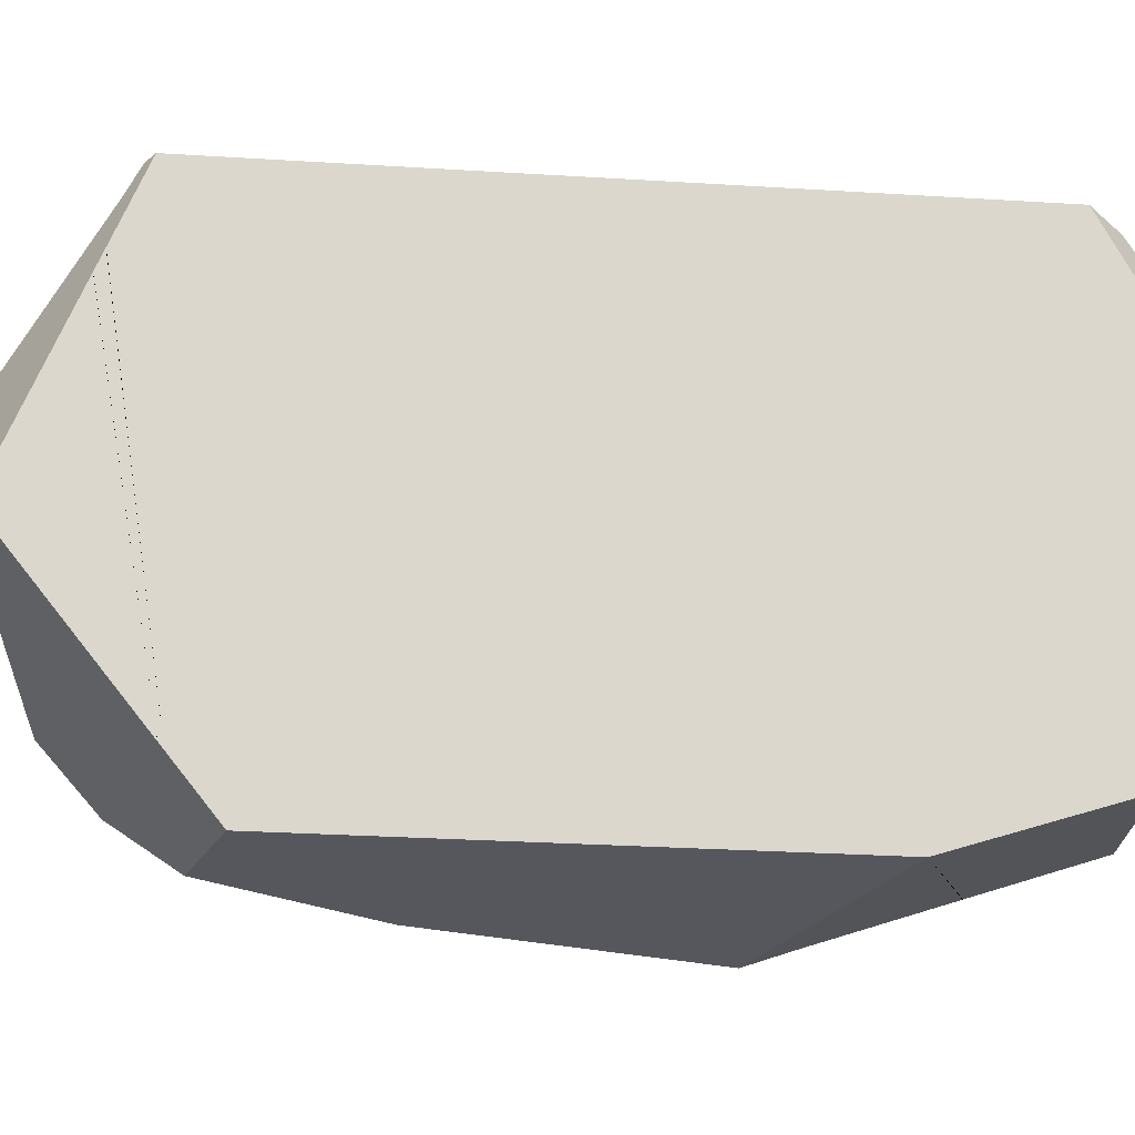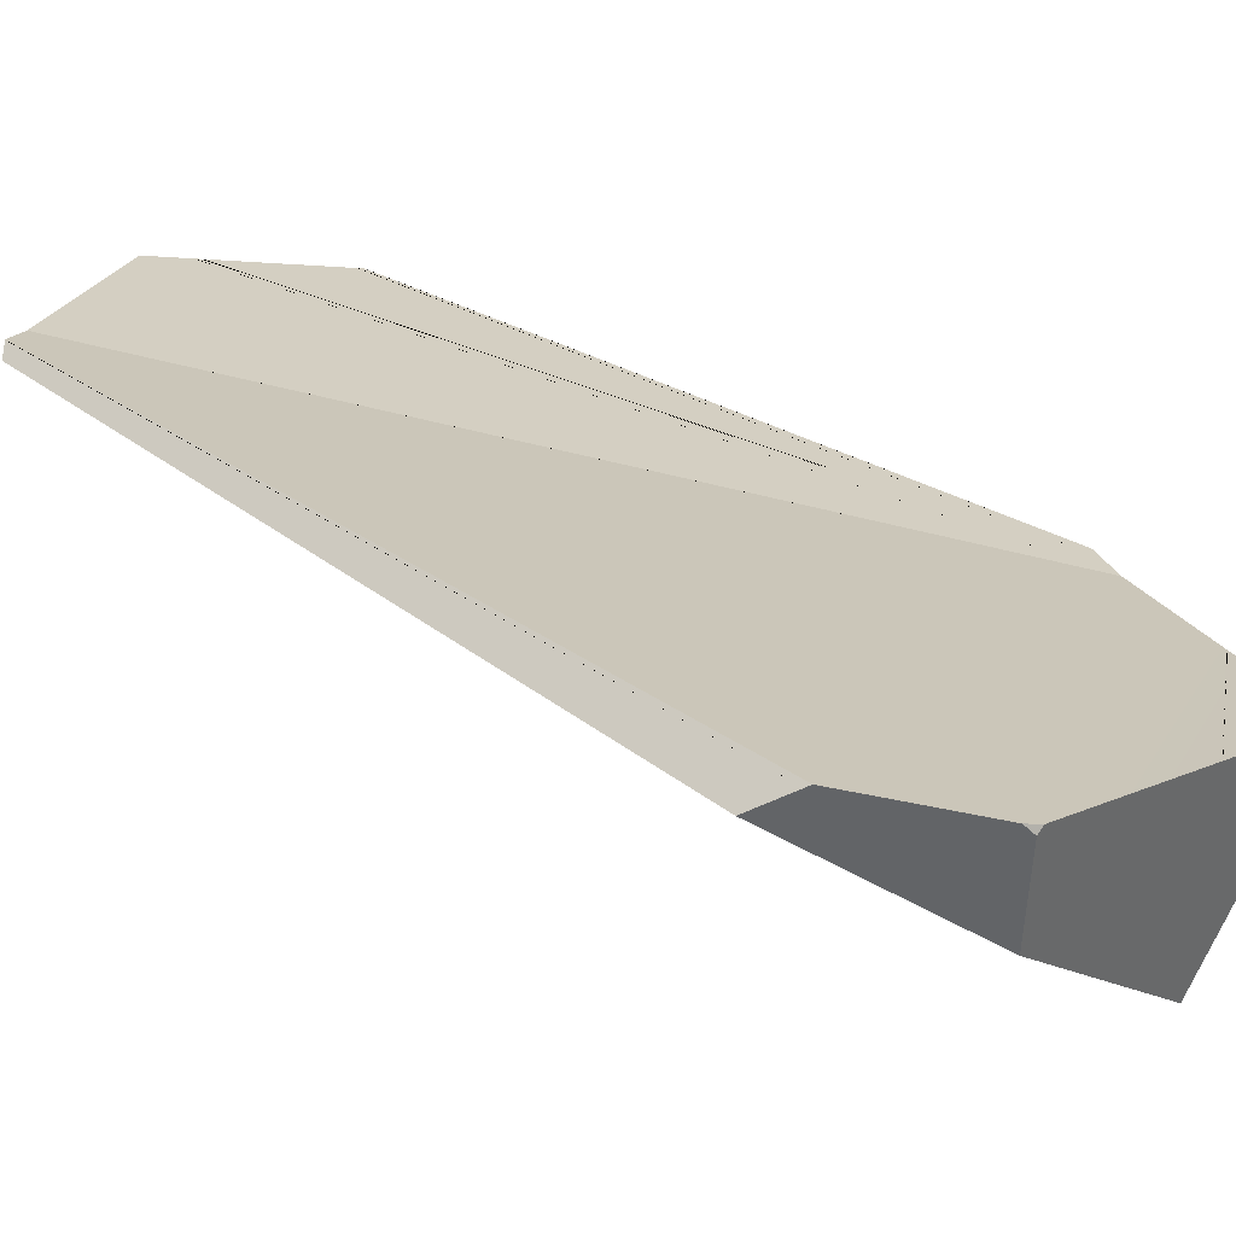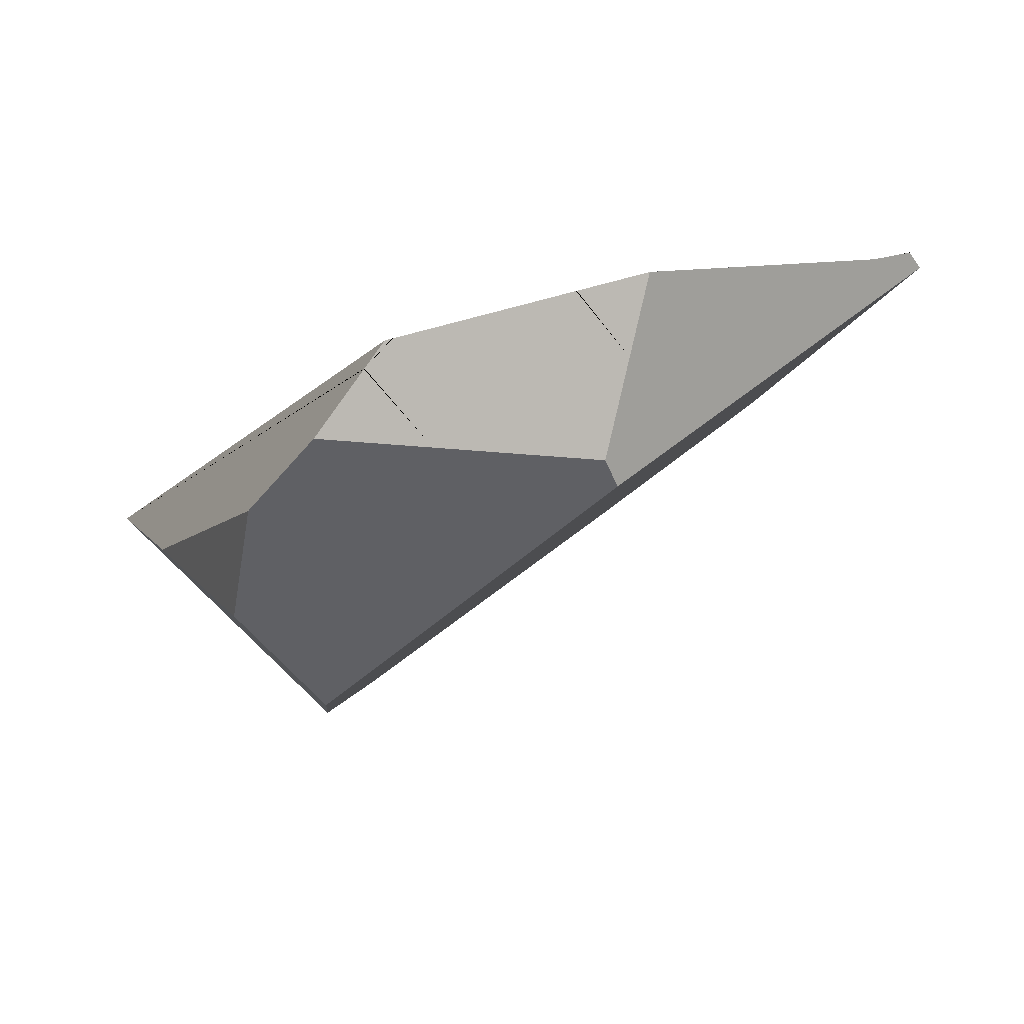
<metadata>
{"format":"obj","ext":"obj","renderer":"f3d","projection":"perspective","resolution":1024,"background":"white","views":[{"elev":-71.3,"azim":81.4,"up":"+Z"},{"elev":27.5,"azim":131.2,"up":"+Z"},{"elev":-2.0,"azim":-11.1,"up":"+Z"}]}
</metadata>
<code>
v 0.419 -0.244 -0.379
v 0.4933 0.4465 -0.4242
v 0.4721 0.4776 -0.4035
v 0.3456 0.556 -0.5463
v 0.4933 0.4465 -0.4242
v 0.419 -0.244 -0.379
v 0.3688 0.559 -0.53
v 0.3688 0.559 -0.53
v 0.4721 0.4776 -0.4035
v 0.4933 0.4465 -0.4242
v 0.37 0.5604 -0.5209
v 0.4694 0.4816 -0.4008
v 0.3702 0.5606 -0.5194
v 0.3769 0.5682 -0.4699
v 0.3883 0.5675 -0.4288
v 0.3811 0.573 -0.438
v 0.3749 0.5737 -0.4329
v 0.3883 0.5675 -0.4288
v 0.3811 0.573 -0.438
v -0.04997 0.4376 -0.5399
v 0.0603 0.3676 -0.7249
v -0.05076 0.436 -0.54
v -0.04986 0.4379 -0.5399
v -0.04981 0.438 -0.5399
v -0.04976 0.4381 -0.5399
v -0.0416 0.4553 -0.5387
v 0.09956 0.4636 -0.7103
v -0.02925 0.4813 -0.5369
v 0.02079 0.5469 -0.5561
v 0.003336 0.5501 -0.5321
v 0.1569 0.5597 -0.4916
v 0.02079 0.5469 -0.5561
v 0.003336 0.5501 -0.5321
v 0.2693 0.5462 -0.5999
v 0.1258 0.5278 -0.7006
v 0.2693 0.5462 -0.5999
v 0.09956 0.4636 -0.7103
v 0.1258 0.5278 -0.7006
v 0.0603 0.3676 -0.7249
v 0.03626 0.1838 -0.7159
v 0.03626 0.1838 -0.7159
v -0.07739 0.2984 -0.5981
v 0.0603 0.3676 -0.7249
v -0.08388 0.2952 -0.5921
v -0.08502 0.2946 -0.5911
v -0.1028 0.2856 -0.5747
v -0.1065 0.2838 -0.5713
v -0.1078 0.2831 -0.5701
v -0.1311 0.2714 -0.5487
v -0.1319 0.2643 -0.5484
v -0.1319 0.271 -0.5478
v -0.1322 0.2709 -0.5476
v -0.1319 0.2643 -0.5484
v -0.1321 0.2717 -0.5472
v -0.1322 0.2709 -0.5476
v -0.003928 -0.3252 -0.4628
v -0.003784 -0.3253 -0.4626
v -0.003599 -0.3254 -0.4623
v -0.003319 -0.3255 -0.4619
v -0.00322 -0.3256 -0.4617
v -0.1321 0.2717 -0.5472
v -0.003218 -0.3256 -0.4617
v -0.003216 -0.3256 -0.4617
v -0.003212 -0.3256 -0.4617
v -0.003211 -0.3256 -0.4617
v 0.007477 -0.3312 -0.4462
v 0.009445 -0.3323 -0.4433
v -0.1098 0.3127 -0.5479
v -0.1065 0.2838 -0.5713
v -0.1139 0.3052 -0.5478
v -0.1092 0.314 -0.5478
v -0.1028 0.2856 -0.5747
v -0.08502 0.2946 -0.5911
v -0.1054 0.322 -0.5473
v 0.4045 -0.286 -0.3669
v 0.4694 0.4816 -0.4008
v 0.4046 -0.2859 -0.3671
v 0.4047 -0.2859 -0.3671
v 0.4106 -0.281 -0.3725
v 0.4118 -0.28 -0.3735
v 0.4155 -0.2769 -0.3769
v 0.4155 -0.2769 -0.3769
v 0.02888 -0.1857 -0.6684
v 0.03179 -0.1896 -0.6657
v 0.3679 -0.2945 -0.4087
v 0.03356 -0.192 -0.6641
v 0.3461 -0.3026 -0.4232
v 0.03468 -0.1935 -0.6631
v 0.0347 -0.1935 -0.6631
v 0.3459 -0.3027 -0.4233
v 0.03471 -0.1935 -0.6631
v 0.3458 -0.3027 -0.4234
v 0.03531 -0.1944 -0.6625
v 0.3395 -0.305 -0.4276
v 0.03729 -0.197 -0.6607
v 0.03734 -0.1971 -0.6607
v 0.339 -0.3052 -0.4279
v 0.03735 -0.1971 -0.6607
v 0.339 -0.3052 -0.428
v 0.03851 -0.1987 -0.6596
v 0.3281 -0.3092 -0.4352
v 0.03907 -0.1994 -0.6591
v 0.03908 -0.1995 -0.6591
v 0.328 -0.3093 -0.4353
v 0.03909 -0.1995 -0.6591
v 0.328 -0.3093 -0.4353
v 0.03943 -0.1999 -0.6588
v 0.325 -0.3104 -0.4372
v 0.1649 -0.3695 -0.5441
v 0.1649 -0.3695 -0.5441
v 0.04226 -0.3382 -0.5171
v 0.03943 -0.1999 -0.6588
v 0.09992 -0.3603 -0.5222
v 0.1537 -0.3809 -0.5269
v 0.1679 -0.393 -0.4576
v 0.09992 -0.3603 -0.5222
v 0.1537 -0.3809 -0.5269
v 0.1328 -0.3835 -0.4123
v 0.0149 -0.3345 -0.442
v 0.04226 -0.3382 -0.5171
v -0.003211 -0.3256 -0.4617
v -0.003319 -0.3255 -0.4619
v -0.003599 -0.3254 -0.4623
v -0.003784 -0.3253 -0.4626
v -0.003928 -0.3252 -0.4628
v -0.02015 -0.3166 -0.4864
v -0.02506 -0.3123 -0.5111
v -0.02506 -0.3123 -0.5111
v -0.0492 -0.2868 -0.5258
v -0.03649 -0.308 -0.5101
v -0.03649 -0.308 -0.5101
v -0.0492 -0.2868 -0.5258
v -0.03092 -0.3109 -0.502
v -0.02015 -0.3166 -0.4864
v -0.03092 -0.3109 -0.502
v -0.03649 -0.308 -0.5101
v -0.1195 -0.003837 -0.5808
v -0.07527 -0.2435 -0.5581
v -0.07527 -0.2435 -0.5581
v -0.1195 -0.003837 -0.5808
v -0.07595 -0.2254 -0.5764
v -0.07527 -0.2435 -0.5581
v -0.07595 -0.2254 -0.5764
v 0.03907 -0.1994 -0.6591
v 0.03851 -0.1987 -0.6596
v 0.03735 -0.1971 -0.6607
v 0.03729 -0.197 -0.6607
v 0.03531 -0.1944 -0.6625
v 0.03468 -0.1935 -0.6631
v 0.03356 -0.192 -0.6641
v 0.03179 -0.1896 -0.6657
v 0.02888 -0.1857 -0.6684
v 0.02627 -0.1821 -0.6708
v 0.01087 -0.1613 -0.6849
v -0.06835 -0.1653 -0.6423
v -0.01296 -0.1417 -0.6936
v -0.005891 -0.1387 -0.7002
v 0.02438 0.0929 -0.7115
v 0.01087 -0.1613 -0.6849
v -0.005891 -0.1387 -0.7002
v 0.02627 -0.1821 -0.6708
v 0.1586 0.5598 -0.4911
v 0.3456 0.556 -0.5463
v 0.1578 0.5598 -0.4913
v 0.1575 0.5598 -0.4914
v 0.3769 0.5682 -0.4699
v 0.3702 0.5606 -0.5194
v 0.37 0.5604 -0.5209
v 0.3688 0.559 -0.53
v 0.3749 0.5737 -0.4329
v 0.3811 0.573 -0.438
v 0.02438 0.0929 -0.7115
v -0.005891 -0.1387 -0.7002
v -0.01296 -0.1417 -0.6936
v -0.06835 -0.1653 -0.6423
v -0.1195 -0.003837 -0.5808
v -0.07808 -0.1695 -0.6333
v -0.07808 -0.1695 -0.6333
v -0.07808 -0.1695 -0.6333
v 0.01476 -0.3345 -0.442
v 0.01446 -0.3343 -0.4421
v 0.01435 -0.3343 -0.4421
v 0.01412 -0.3342 -0.4421
v 0.007477 -0.3312 -0.4462
v 0.01336 -0.3339 -0.4423
v 0.01172 -0.3332 -0.4428
v 0.01106 -0.3329 -0.4429
v 0.00985 -0.3324 -0.4432
v 0.009754 -0.3324 -0.4432
v 0.00961 -0.3323 -0.4433
v 0.009445 -0.3323 -0.4433
v 0.133 -0.3836 -0.4122
v 0.1331 -0.3836 -0.4122
v 0.1332 -0.3837 -0.4122
v 0.1334 -0.3837 -0.4121
v 0.1338 -0.3839 -0.412
v 0.1341 -0.384 -0.412
v 0.1345 -0.3842 -0.4119
v 0.1352 -0.3845 -0.4117
v 0.1353 -0.3845 -0.4117
v 0.1376 -0.3855 -0.4111
v 0.1389 -0.3861 -0.4107
v 0.1393 -0.3862 -0.4107
v 0.1404 -0.3867 -0.4104
v 0.1411 -0.3869 -0.4102
v 0.1778 -0.4014 -0.4091
v 0.175 -0.401 -0.4017
v 0.1782 -0.4018 -0.4071
v 0.1796 -0.4029 -0.4005
v 0.325 -0.3104 -0.4372
v 0.1782 -0.4018 -0.4071
v 0.1778 -0.4014 -0.4091
v 0.1796 -0.4029 -0.4005
v 0.372 -0.3021 -0.3747
v 0.328 -0.3093 -0.4353
v 0.3281 -0.3092 -0.4352
v 0.339 -0.3052 -0.428
v 0.339 -0.3052 -0.4279
v 0.3395 -0.305 -0.4276
v 0.3458 -0.3027 -0.4234
v 0.3461 -0.3026 -0.4232
v 0.3679 -0.2945 -0.4087
v 0.3723 -0.3019 -0.3747
v 0.3724 -0.3019 -0.3746
v 0.3734 -0.3014 -0.3744
v 0.3736 -0.3012 -0.3743
v 0.3751 -0.3005 -0.374
v 0.3755 -0.3003 -0.3739
v 0.3977 -0.2894 -0.3685
v 0.4155 -0.2769 -0.3769
v 0.4118 -0.28 -0.3735
v 0.4106 -0.281 -0.3725
v 0.4047 -0.2859 -0.3671
v 0.4046 -0.2859 -0.3671
v 0.4045 -0.286 -0.3669
v 0.1679 -0.393 -0.4576
v 0.1649 -0.3695 -0.5441
v 0.1537 -0.3809 -0.5269
v -0.06397 0.4084 -0.5418
v -0.06463 0.407 -0.5419
v -0.06279 0.4109 -0.5416
v -0.05935 0.418 -0.5412
v -0.06496 0.4063 -0.5419
v -0.06506 0.4061 -0.5419
v -0.07739 0.2984 -0.5981
v -0.07021 0.3954 -0.5426
v -0.0729 0.3897 -0.543
v -0.07377 0.3879 -0.5431
v -0.09297 0.3479 -0.5456
v -0.08388 0.2952 -0.5921
v -0.1078 0.2831 -0.5701
v -0.122 0.2903 -0.5475
v -0.1235 0.2875 -0.5475
v -0.124 0.2866 -0.5475
v -0.1252 0.2844 -0.5474
v -0.1311 0.2714 -0.5487
v -0.1315 0.2727 -0.5472
v -0.1321 0.2717 -0.5472
v -0.1319 0.271 -0.5478
v -0.1322 0.2709 -0.5476
v 0.1258 0.5278 -0.7006
v 0.3749 0.5737 -0.4329
v -0.06397 0.4084 -0.5418
v 0.3883 0.5675 -0.4288
v -0.06279 0.4109 -0.5416
v -0.05935 0.418 -0.5412
v -0.05076 0.436 -0.54
v 0.1586 0.5598 -0.4911
v -0.04997 0.4376 -0.5399
v 0.1569 0.5597 -0.4916
v 0.003336 0.5501 -0.5321
v -0.02925 0.4813 -0.5369
v 0.009445 -0.3323 -0.4433
v -0.1315 0.2727 -0.5472
v -0.1321 0.2717 -0.5472
v 0.009545 -0.3323 -0.4433
v 0.009552 -0.3323 -0.4433
v 0.00961 -0.3323 -0.4433
v 0.009754 -0.3324 -0.4432
v 0.00982 -0.3324 -0.4432
v -0.1315 0.2727 -0.5472
v 0.009821 -0.3324 -0.4432
v 0.009821 -0.3324 -0.4432
v 0.009821 -0.3324 -0.4432
v 0.009822 -0.3324 -0.4432
v 0.009822 -0.3324 -0.4432
v -0.1315 0.2727 -0.5472
v 0.009822 -0.3324 -0.4432
v 0.009822 -0.3324 -0.4432
v 0.009822 -0.3324 -0.4432
v 0.009822 -0.3324 -0.4432
v 0.009822 -0.3324 -0.4432
v 0.00985 -0.3324 -0.4432
v -0.1252 0.2844 -0.5474
v 0.01098 -0.3329 -0.4429
v 0.01106 -0.3329 -0.4429
v 0.01172 -0.3332 -0.4428
v 0.01336 -0.3339 -0.4423
v 0.01412 -0.3342 -0.4421
v -0.124 0.2866 -0.5475
v 0.01432 -0.3343 -0.4421
v 0.01435 -0.3343 -0.4421
v 0.01446 -0.3343 -0.4421
v 0.01476 -0.3345 -0.442
v 0.0149 -0.3345 -0.442
v 0.1328 -0.3835 -0.4123
v -0.1235 0.2875 -0.5475
v 0.1328 -0.3835 -0.4123
v 0.1328 -0.3835 -0.4123
v 0.133 -0.3836 -0.4122
v 0.1331 -0.3836 -0.4122
v -0.1235 0.2875 -0.5475
v 0.1331 -0.3836 -0.4122
v 0.1331 -0.3836 -0.4122
v 0.1331 -0.3836 -0.4122
v 0.1331 -0.3836 -0.4122
v -0.1235 0.2876 -0.5475
v 0.1331 -0.3836 -0.4122
v 0.1331 -0.3836 -0.4122
v 0.1331 -0.3836 -0.4122
v 0.1331 -0.3836 -0.4122
v 0.1332 -0.3837 -0.4122
v -0.122 0.2903 -0.5475
v 0.1333 -0.3837 -0.4121
v 0.1334 -0.3837 -0.4121
v 0.1338 -0.3839 -0.412
v 0.134 -0.384 -0.412
v -0.122 0.2903 -0.5475
v 0.1341 -0.384 -0.412
v 0.1341 -0.384 -0.412
v 0.1341 -0.384 -0.412
v 0.1341 -0.384 -0.412
v -0.122 0.2903 -0.5475
v 0.1341 -0.384 -0.412
v 0.1341 -0.384 -0.412
v 0.1341 -0.384 -0.412
v 0.1341 -0.384 -0.412
v 0.1345 -0.3842 -0.4119
v -0.1139 0.3052 -0.5478
v 0.1352 -0.3845 -0.4117
v 0.1353 -0.3845 -0.4117
v 0.1376 -0.3855 -0.4111
v 0.1389 -0.3861 -0.4107
v -0.1098 0.3127 -0.5479
v 0.372 -0.3021 -0.3747
v -0.1054 0.322 -0.5473
v -0.1092 0.314 -0.5478
v 0.3723 -0.3019 -0.3747
v 0.3724 -0.3019 -0.3746
v -0.09297 0.3479 -0.5456
v 0.3734 -0.3014 -0.3744
v 0.3736 -0.3012 -0.3743
v -0.07377 0.3879 -0.5431
v 0.3751 -0.3005 -0.374
v 0.3755 -0.3003 -0.3739
v 0.4694 0.4816 -0.4008
v 0.3977 -0.2894 -0.3685
v 0.4045 -0.286 -0.3669
v -0.04976 0.4381 -0.5399
v 0.1575 0.5598 -0.4914
v -0.04981 0.438 -0.5399
v -0.04983 0.4379 -0.5399
v -0.04983 0.4379 -0.5399
v 0.1578 0.5598 -0.4913
v -0.04985 0.4379 -0.5399
v -0.04986 0.4379 -0.5399
v -0.04986 0.4379 -0.5399
v -0.04994 0.4377 -0.5399
v -0.04996 0.4377 -0.5399
v -0.0416 0.4553 -0.5387
v 0.3719 -0.3021 -0.3748
v 0.1411 -0.3869 -0.4102
v 0.175 -0.401 -0.4017
v 0.1404 -0.3867 -0.4104
v 0.1393 -0.3862 -0.4107
v 0.1392 -0.3862 -0.4107
v 0.3719 -0.3021 -0.3748
v -0.1098 0.3127 -0.5479
v 0.372 -0.3021 -0.3747
v 0.1796 -0.4029 -0.4005
v -0.0729 0.3897 -0.543
v -0.07021 0.3954 -0.5426
v -0.06507 0.4061 -0.5419
v -0.06496 0.4063 -0.5419
v -0.06463 0.407 -0.5419
f 1 2 3
f 4 5 6
f 7 5 4
f 8 9 10
f 11 9 8
f 11 12 9
f 13 12 11
f 14 12 13
f 14 15 12
f 16 15 14
f 17 18 19
f 20 21 22
f 23 21 20
f 24 21 23
f 25 21 24
f 26 21 25
f 26 27 21
f 27 26 28
f 28 29 27
f 28 30 29
f 31 32 33
f 34 32 31
f 34 35 32
f 36 37 38
f 37 36 39
f 39 36 40
f 41 42 43
f 41 44 42
f 41 45 44
f 41 46 45
f 41 47 46
f 41 48 47
f 41 49 48
f 50 49 41
f 50 51 49
f 50 52 51
f 53 54 55
f 56 54 53
f 57 54 56
f 58 54 57
f 59 54 58
f 60 54 59
f 60 61 54
f 62 61 60
f 63 61 62
f 64 61 63
f 65 61 64
f 66 61 65
f 67 61 66
f 68 69 70
f 71 69 68
f 71 72 69
f 73 72 71
f 71 74 73
f 75 3 76
f 77 3 75
f 78 3 77
f 78 1 3
f 79 1 78
f 80 1 79
f 1 80 81
f 82 83 6
f 82 84 83
f 85 84 82
f 85 86 84
f 87 86 85
f 87 88 86
f 87 89 88
f 90 89 87
f 90 91 89
f 92 91 90
f 92 93 91
f 94 93 92
f 94 95 93
f 94 96 95
f 97 96 94
f 97 98 96
f 99 98 97
f 99 100 98
f 101 100 99
f 101 102 100
f 101 103 102
f 104 103 101
f 104 105 103
f 106 105 104
f 106 107 105
f 108 107 106
f 107 108 109
f 110 111 112
f 110 113 111
f 113 110 114
f 115 116 117
f 118 116 115
f 118 119 116
f 116 119 120
f 120 119 121
f 120 121 122
f 120 122 123
f 120 123 124
f 120 124 125
f 120 125 126
f 120 126 127
f 112 111 128
f 128 129 112
f 130 129 128
f 131 53 132
f 133 53 131
f 53 133 134
f 56 53 134
f 127 126 135
f 127 135 136
f 137 132 53
f 137 138 132
f 139 140 141
f 142 143 129
f 129 143 112
f 143 144 112
f 143 145 144
f 143 146 145
f 143 147 146
f 143 148 147
f 143 149 148
f 143 150 149
f 143 151 150
f 143 152 151
f 143 153 152
f 143 154 153
f 154 143 155
f 156 154 155
f 154 156 157
f 158 159 160
f 6 159 158
f 6 161 159
f 6 83 161
f 40 6 158
f 40 36 6
f 4 6 36
f 34 162 163
f 34 164 162
f 34 165 164
f 34 31 165
f 163 162 166
f 163 166 167
f 163 167 168
f 163 168 169
f 166 162 170
f 166 170 171
f 172 50 41
f 173 50 172
f 174 50 173
f 175 50 174
f 175 176 50
f 177 176 175
f 141 140 178
f 143 179 155
f 119 180 121
f 180 181 121
f 181 182 121
f 182 183 121
f 184 121 183
f 185 184 183
f 185 186 184
f 186 187 184
f 187 188 184
f 188 189 184
f 189 190 184
f 190 191 184
f 115 192 118
f 115 193 192
f 115 194 193
f 115 195 194
f 115 196 195
f 115 197 196
f 115 198 197
f 115 199 198
f 115 200 199
f 115 201 200
f 115 202 201
f 115 203 202
f 115 204 203
f 115 205 204
f 206 205 115
f 207 205 206
f 208 209 207
f 208 207 206
f 210 211 212
f 210 213 211
f 214 213 210
f 214 210 215
f 214 215 216
f 214 216 217
f 214 217 218
f 214 218 219
f 214 219 220
f 214 220 221
f 222 214 221
f 223 214 222
f 224 223 222
f 225 224 222
f 226 225 222
f 227 226 222
f 228 227 222
f 222 229 228
f 229 222 230
f 231 229 230
f 232 229 231
f 232 233 229
f 233 234 229
f 234 235 229
f 210 212 236
f 236 237 210
f 238 237 236
f 239 21 240
f 241 21 239
f 242 21 241
f 22 21 242
f 240 21 243
f 243 21 244
f 245 244 21
f 246 244 245
f 247 246 245
f 247 245 248
f 248 245 249
f 245 250 249
f 250 74 249
f 74 250 73
f 251 70 69
f 252 70 251
f 253 252 251
f 254 253 251
f 255 254 251
f 256 255 251
f 257 255 256
f 257 256 258
f 258 256 259
f 260 258 259
f 27 29 261
f 262 263 264
f 262 265 263
f 262 266 265
f 262 267 266
f 268 267 262
f 267 268 269
f 270 271 272
f 273 274 275
f 276 274 273
f 277 274 276
f 278 274 277
f 279 274 278
f 280 274 279
f 280 281 274
f 282 281 280
f 283 281 282
f 284 281 283
f 285 281 284
f 286 281 285
f 286 287 281
f 288 287 286
f 289 287 288
f 290 287 289
f 291 287 290
f 292 287 291
f 293 287 292
f 293 294 287
f 295 294 293
f 296 294 295
f 297 294 296
f 298 294 297
f 299 294 298
f 299 300 294
f 301 300 299
f 302 300 301
f 303 300 302
f 304 300 303
f 305 300 304
f 300 305 306
f 306 307 300
f 308 307 306
f 309 307 308
f 310 307 309
f 311 307 310
f 311 312 307
f 313 312 311
f 314 312 313
f 315 312 314
f 316 312 315
f 316 317 312
f 318 317 316
f 319 317 318
f 320 317 319
f 321 317 320
f 322 317 321
f 322 323 317
f 324 323 322
f 325 323 324
f 326 323 325
f 327 323 326
f 327 328 323
f 329 328 327
f 330 328 329
f 331 328 330
f 332 328 331
f 332 333 328
f 334 333 332
f 335 333 334
f 336 333 335
f 337 333 336
f 338 333 337
f 333 338 339
f 339 338 340
f 339 340 341
f 339 341 342
f 339 342 343
f 339 343 344
f 345 346 347
f 348 346 345
f 349 346 348
f 349 350 346
f 351 350 349
f 352 350 351
f 352 353 350
f 354 353 352
f 355 353 354
f 355 356 353
f 357 356 355
f 358 356 357
f 359 360 270
f 361 360 359
f 362 360 361
f 363 360 362
f 363 364 360
f 365 364 363
f 366 364 365
f 367 364 366
f 367 268 364
f 368 268 367
f 369 268 368
f 269 268 369
f 270 370 359
f 270 272 370
f 371 372 373
f 344 372 371
f 344 374 372
f 344 375 374
f 344 376 375
f 344 343 376
f 377 347 378
f 379 347 377
f 345 347 379
f 371 373 380
f 356 381 353
f 356 382 381
f 356 383 382
f 264 383 356
f 264 384 383
f 264 385 384
f 264 263 385

</code>
